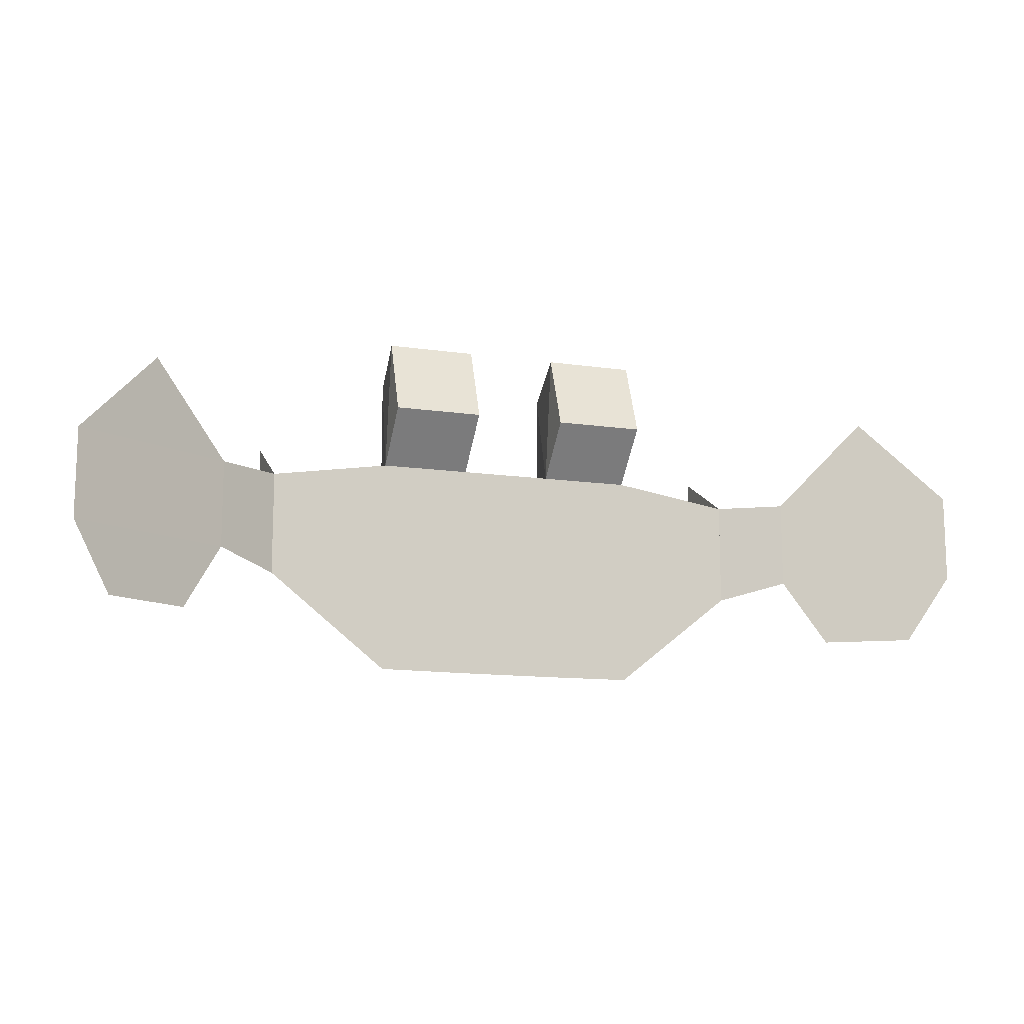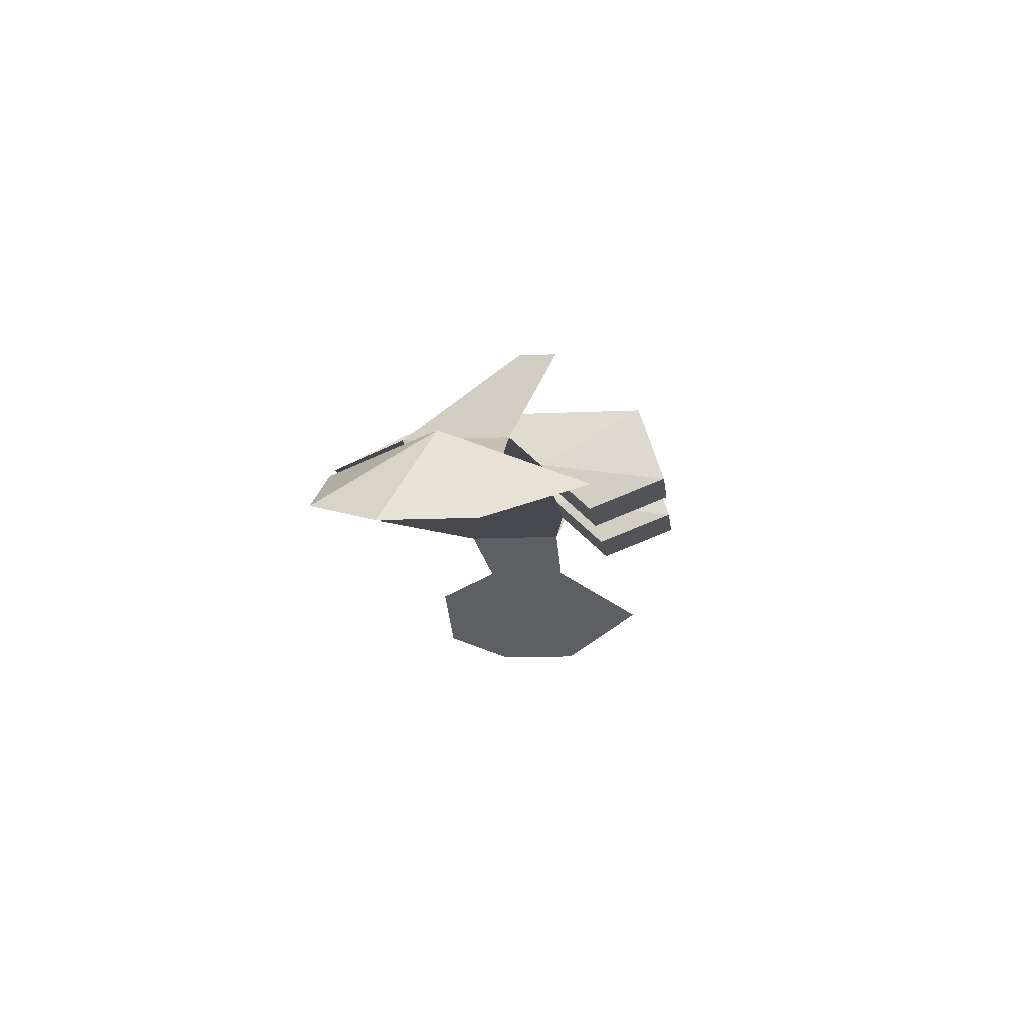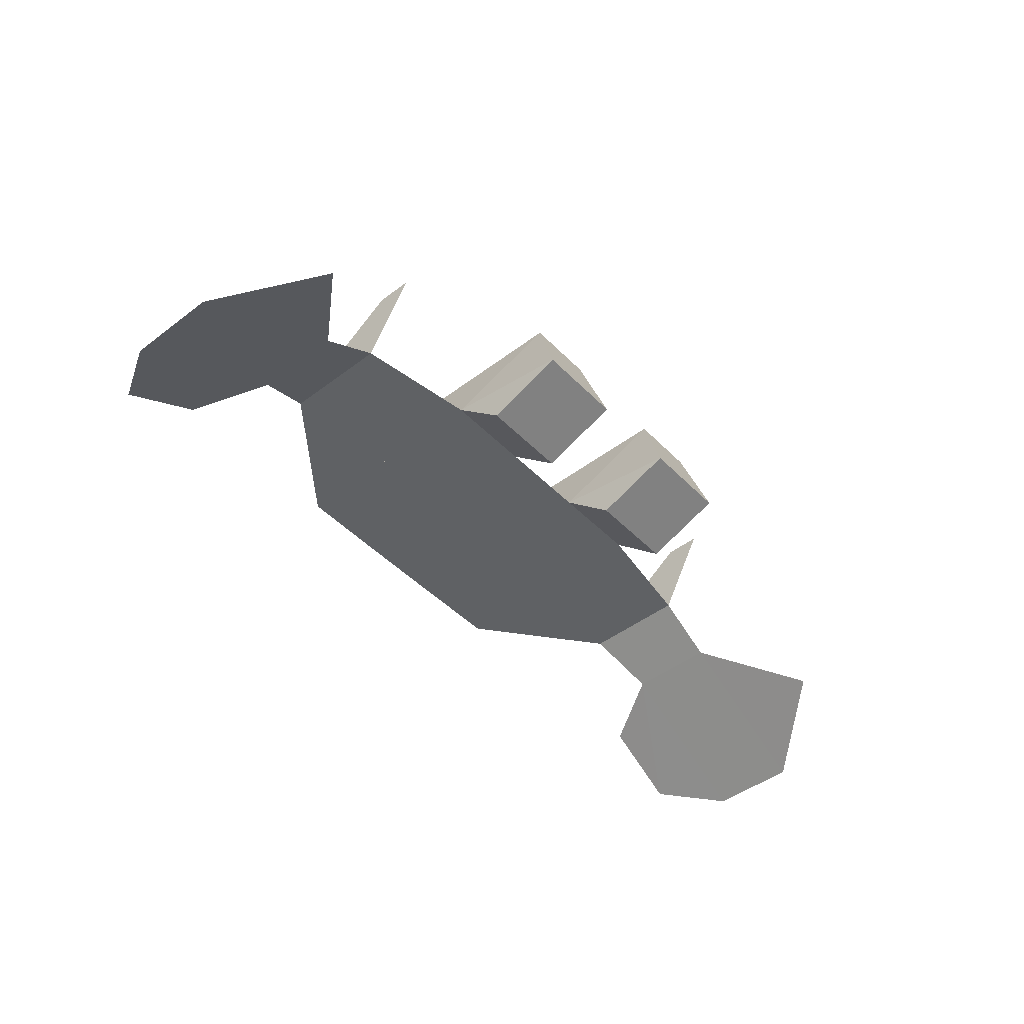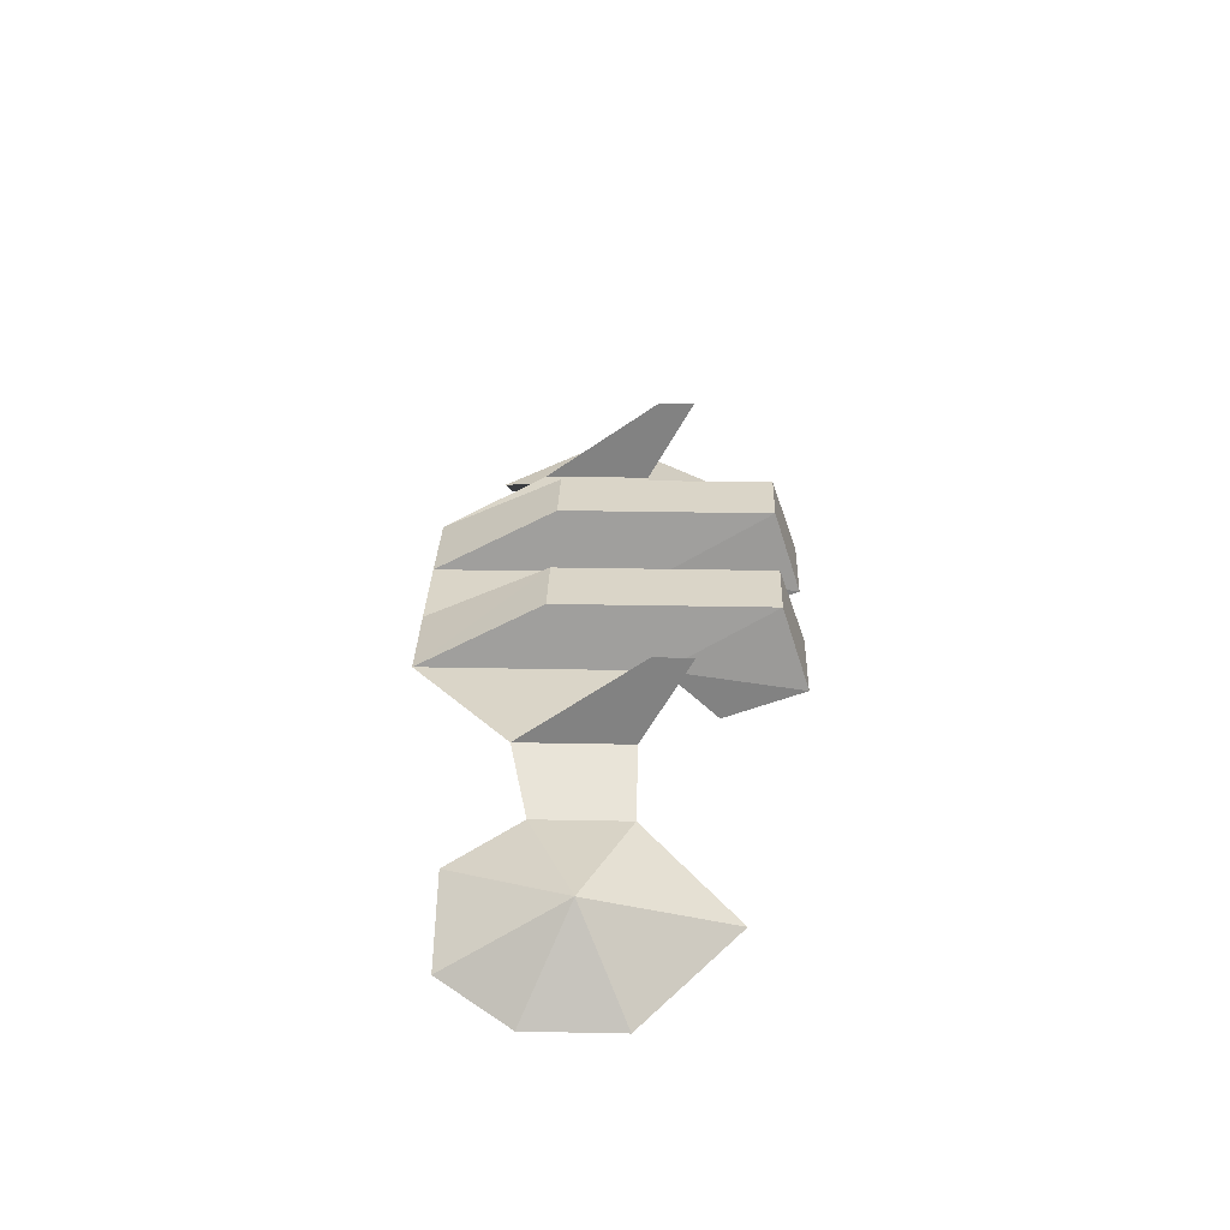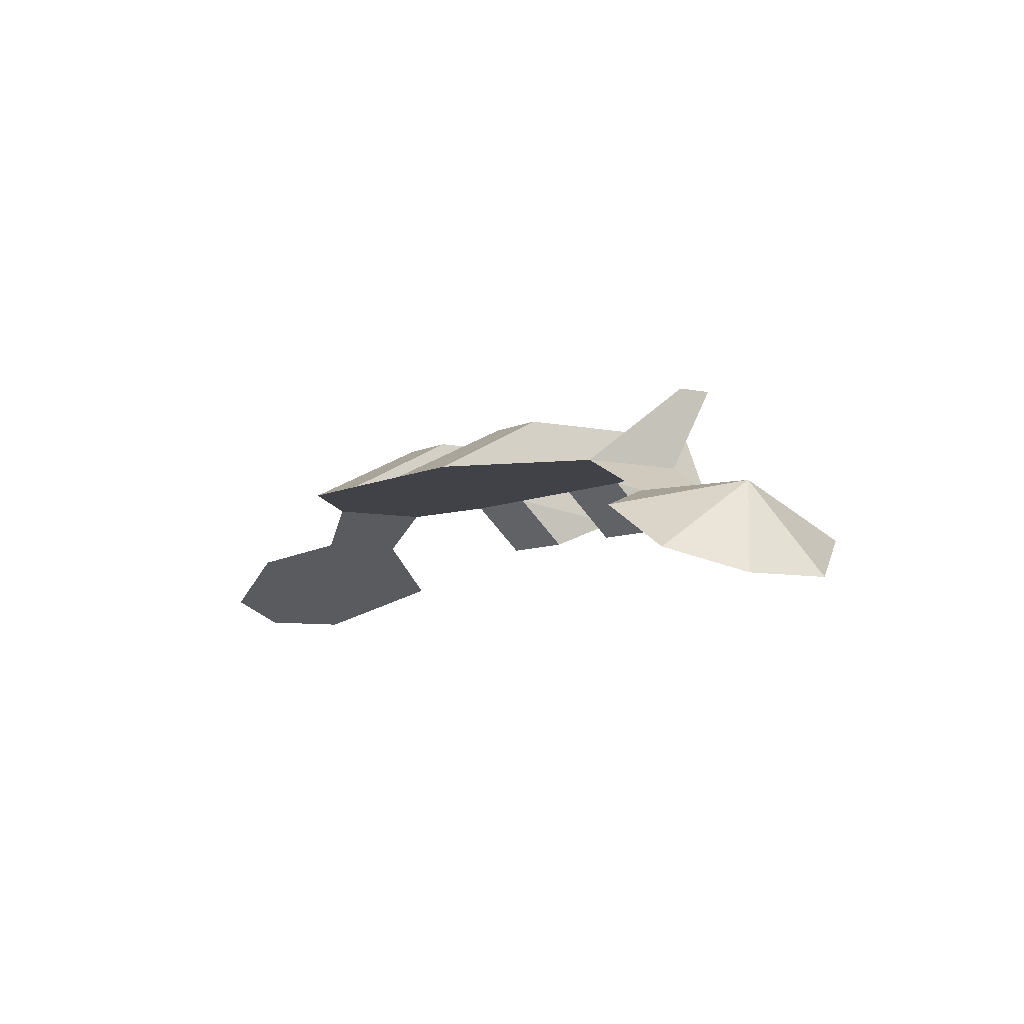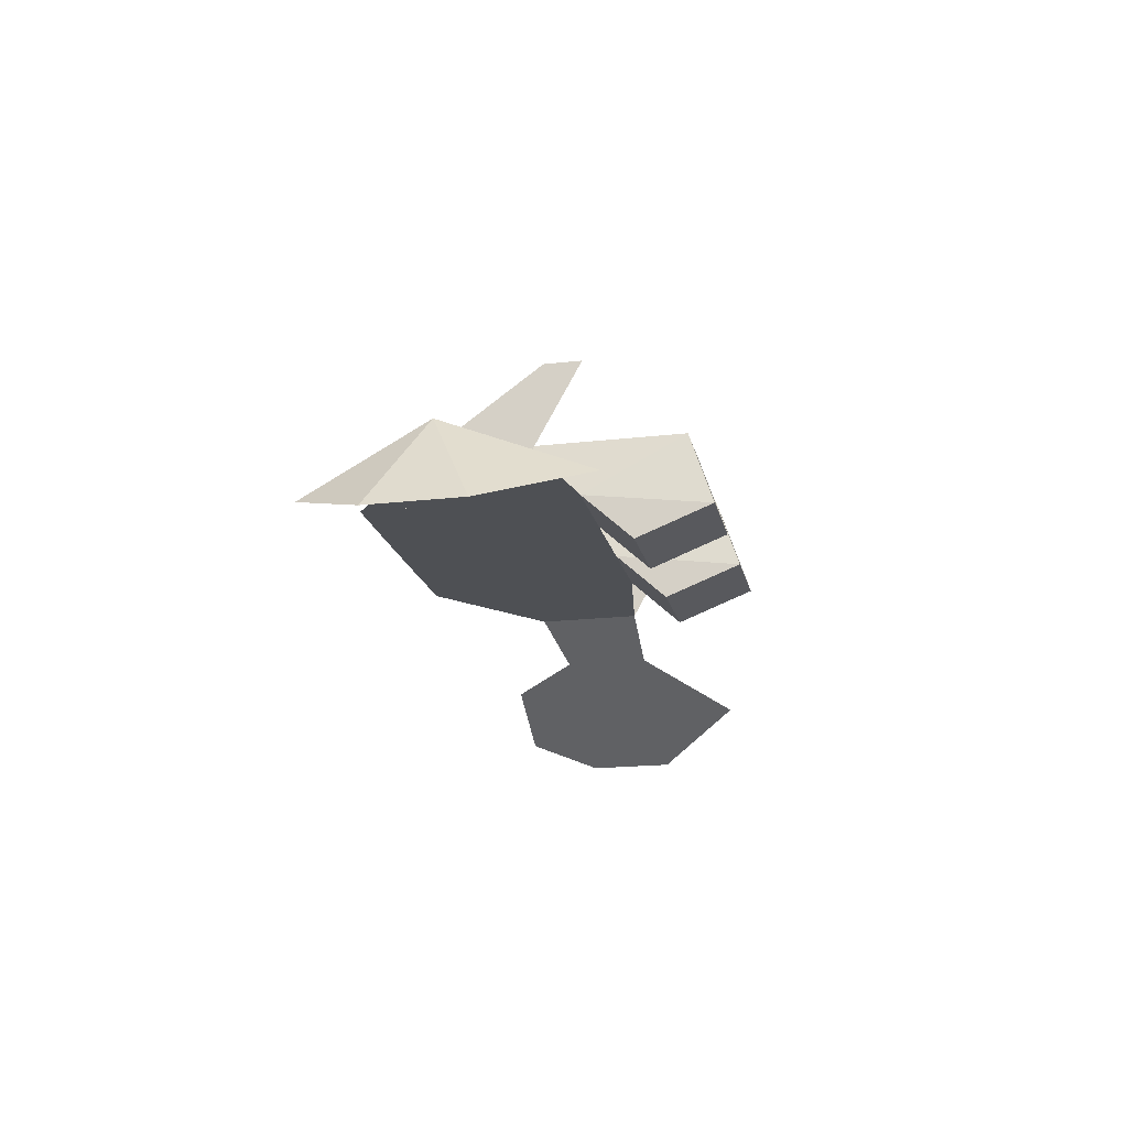
<metadata>
{"format":"obj","ext":"obj","renderer":"f3d","projection":"perspective","resolution":1024,"background":"white","views":[{"elev":-12.8,"azim":-18.9,"up":"+Z"},{"elev":-11.9,"azim":-83.4,"up":"+Y"},{"elev":-46.1,"azim":-49.0,"up":"+Y"},{"elev":29.1,"azim":-88.3,"up":"+Y"},{"elev":-6.8,"azim":-123.6,"up":"+Y"},{"elev":-18.9,"azim":-77.7,"up":"+Y"}]}
</metadata>
<code>
g atlas.png
v -0.8281 -0.1875 0.05859
v -0.6924 -0.1094 0.2158
v -0.7393 -0.02734 -0.02051
v -0.7393 -0.02734 -0.02051
v -0.5557 -0.03027 0.05859
v -0.5557 -0.03027 -0.09766
v -0.8281 -0.1875 -0.09863
v -0.8281 -0.1875 0.05859
v -0.7393 -0.02734 -0.02051
v -0.7393 -0.02734 -0.02051
v -0.5557 -0.03027 -0.09766
v -0.624 -0.06934 -0.2168
v -0.7607 -0.1484 -0.2168
v -0.8281 -0.1875 -0.09863
v -0.7393 -0.02734 -0.02051
v -0.7393 -0.02734 -0.02051
v -0.624 -0.06934 -0.2168
v -0.7607 -0.1484 -0.2168
v -0.7393 -0.02734 -0.02051
v -0.6924 -0.1094 0.2158
v -0.5557 -0.03027 0.05859
v -0.4512 0.03223 -0.127
v -0.4512 0.03223 0.05859
v -0.4512 0.1787 0.1396
v -0.4512 0.1787 0.1396
v -0.4512 0.1787 0.07617
v -0.4512 0.03223 -0.127
v -0.4512 0.1787 0.07617
v -0.4512 0.1787 0.1396
v -0.4512 0.03223 0.05859
v -0.4512 0.03223 0.05859
v -0.4512 0.03223 -0.127
v -0.4512 0.1787 0.07617
v -0.5557 -0.03027 -0.09766
v -0.5557 -0.03027 0.05859
v -0.4512 0.03223 0.05859
v -0.4512 0.03223 0.05859
v -0.4512 0.03223 -0.127
v -0.5557 -0.03027 -0.09766
v -0.2402 0.03223 -0.2939
v -0.4512 0.03223 -0.127
v -0.4512 0.03223 0.05859
v -0.4512 0.03223 0.05859
v -0.2402 0.03223 0.0918
v -0.2402 0.03223 -0.2939
v -0.1016 0.1357 -0.08691
v -0.2207 0.1357 -0.08691
v -0.2207 0.1357 0.2734
v -0.1016 0.1357 -0.08691
v -0.2207 0.1357 0.2734
v -0.1016 0.1357 0.2734
v 0.7383 -0.02734 -0.02051
v 0.6914 -0.1094 0.2158
v 0.8271 -0.1875 0.05859
v 0.5547 -0.03027 -0.09766
v 0.5547 -0.03027 0.05859
v 0.7383 -0.02734 -0.02051
v 0.7383 -0.02734 -0.02051
v 0.8271 -0.1875 0.05859
v 0.8271 -0.1875 -0.09863
v 0.623 -0.06934 -0.2168
v 0.5547 -0.03027 -0.09766
v 0.7383 -0.02734 -0.02051
v 0.7383 -0.02734 -0.02051
v 0.8271 -0.1875 -0.09863
v 0.7588 -0.1484 -0.2168
v 0.7588 -0.1484 -0.2168
v 0.623 -0.06934 -0.2168
v 0.7383 -0.02734 -0.02051
v 0.5547 -0.03027 0.05859
v 0.6914 -0.1094 0.2158
v 0.7383 -0.02734 -0.02051
v 0.4492 0.1787 0.1396
v 0.4492 0.03223 0.05859
v 0.4492 0.03223 -0.127
v 0.4492 0.03223 -0.127
v 0.4492 0.1787 0.07617
v 0.4492 0.1787 0.1396
v 0.4492 0.03223 0.05859
v 0.4492 0.1787 0.1396
v 0.4492 0.1787 0.07617
v 0.4492 0.1787 0.07617
v 0.4492 0.03223 -0.127
v 0.4492 0.03223 0.05859
v 0.4492 0.03223 0.05859
v 0.5547 -0.03027 0.05859
v 0.5547 -0.03027 -0.09766
v 0.5547 -0.03027 -0.09766
v 0.4492 0.03223 -0.127
v 0.4492 0.03223 0.05859
v 0.4492 0.03223 0.05859
v 0.4492 0.03223 -0.127
v 0.2393 0.03223 -0.2939
v 0.2393 0.03223 -0.2939
v 0.2393 0.03223 0.0918
v 0.4492 0.03223 0.05859
v 0.2197 0.1357 0.2734
v 0.2197 0.1357 -0.08691
v 0.1006 0.1357 -0.08691
v 0.1006 0.1357 0.2734
v 0.2197 0.1357 0.2734
v 0.1006 0.1357 -0.08691
v -0.08203 0.03223 0.0918
v 0.08105 0.03223 0.0918
v 0.08105 0.03223 -0.2949
v 0.08105 0.03223 -0.2949
v -0.08203 0.03223 -0.2949
v -0.08203 0.03223 0.0918
v 0.1006 0.1357 0.2734
v 0.08105 0 0.3184
v 0.2197 0.1357 0.2734
v 0.2393 0 0.3184
v 0.2197 0.1357 0.2734
v 0.08105 0 0.3184
v -0.2207 0.1357 0.2734
v -0.08203 0 0.3184
v -0.1016 0.1357 0.2734
v -0.08203 0 0.3184
v -0.2207 0.1357 0.2734
v -0.2402 0 0.3184
v 0.08105 -0.05273 0.1826
v 0.2393 -0.05273 0.1826
v 0.2393 0 0.3184
v 0.08105 0 0.3184
v 0.08105 -0.05273 0.1826
v 0.2393 0 0.3184
v -0.2402 0 0.3184
v -0.2402 -0.05273 0.1826
v -0.08203 -0.05273 0.1826
v -0.2402 0 0.3184
v -0.08203 -0.05273 0.1826
v -0.08203 0 0.3184
v 0.2393 0.03223 -0.2939
v 0.08105 0.03223 -0.2949
v 0.1006 0.1357 -0.08691
v 0.2197 0.1357 -0.08691
v 0.2393 0.03223 -0.2939
v 0.1006 0.1357 -0.08691
v -0.1016 0.1357 -0.08691
v -0.08203 0.03223 -0.2949
v -0.2402 0.03223 -0.2939
v -0.1016 0.1357 -0.08691
v -0.2402 0.03223 -0.2939
v -0.2207 0.1357 -0.08691
v 0.2393 -0.05273 0.1826
v 0.08105 -0.05273 0.1826
v 0.08105 0.03223 0.0918
v 0.2393 0.03223 0.0918
v 0.2393 -0.05273 0.1826
v 0.08105 0.03223 0.0918
v -0.2402 0.03223 0.0918
v -0.2402 0 0.3184
v -0.2207 0.1357 0.2734
v -0.2207 0.1357 0.2734
v -0.2207 0.1357 -0.08691
v -0.2402 0.03223 0.0918
v -0.08203 0.03223 0.0918
v -0.08203 0.03223 -0.2949
v -0.1016 0.1357 -0.08691
v -0.1016 0.1357 -0.08691
v -0.1016 0.1357 0.2734
v -0.08203 0.03223 0.0918
v -0.2207 0.1357 -0.08691
v -0.2402 0.03223 -0.2939
v -0.2402 0.03223 0.0918
v -0.08203 0 0.3184
v -0.08203 -0.05273 0.1826
v -0.08203 0.03223 0.0918
v -0.2402 0.03223 0.0918
v -0.2402 -0.05273 0.1826
v -0.2402 0 0.3184
v -0.1016 0.1357 0.2734
v -0.08203 0 0.3184
v -0.08203 0.03223 0.0918
v 0.2197 0.1357 0.2734
v 0.2393 0 0.3184
v 0.2393 0.03223 0.0918
v 0.2393 0.03223 0.0918
v 0.2197 0.1357 -0.08691
v 0.2197 0.1357 0.2734
v 0.1006 0.1357 -0.08691
v 0.08105 0.03223 -0.2949
v 0.08105 0.03223 0.0918
v 0.08105 0.03223 0.0918
v 0.1006 0.1357 0.2734
v 0.1006 0.1357 -0.08691
v 0.2393 0.03223 0.0918
v 0.2393 0.03223 -0.2939
v 0.2197 0.1357 -0.08691
v 0.08105 0.03223 0.0918
v 0.08105 -0.05273 0.1826
v 0.08105 0 0.3184
v 0.2393 0 0.3184
v 0.2393 -0.05273 0.1826
v 0.2393 0.03223 0.0918
v 0.08105 0.03223 0.0918
v 0.08105 0 0.3184
v 0.1006 0.1357 0.2734
v -0.08203 0.03223 -0.2949
v -0.2402 0.03223 0.0918
v -0.2402 0.03223 -0.2939
v -0.2402 0.03223 0.0918
v -0.08203 0.03223 -0.2949
v -0.08203 0.03223 0.0918
v 0.2393 0.03223 -0.2939
v 0.2393 0.03223 0.0918
v 0.08105 0.03223 -0.2949
v 0.08105 0.03223 0.0918
v 0.08105 0.03223 -0.2949
v 0.2393 0.03223 0.0918
v -0.6924 -0.1094 0.2158
v -0.8281 -0.1875 0.05859
v -0.5557 -0.03027 0.05859
v -0.5557 -0.03027 0.05859
v -0.8281 -0.1875 0.05859
v -0.8281 -0.1875 -0.09863
v -0.8281 -0.1875 -0.09863
v -0.5557 -0.03027 -0.09766
v -0.5557 -0.03027 0.05859
v -0.5557 -0.03027 -0.09766
v -0.8281 -0.1875 -0.09863
v -0.7607 -0.1484 -0.2168
v -0.7607 -0.1484 -0.2168
v -0.624 -0.06934 -0.2168
v -0.5557 -0.03027 -0.09766
v 0.5547 -0.03027 0.05859
v 0.8271 -0.1875 0.05859
v 0.6914 -0.1094 0.2158
v 0.8271 -0.1875 -0.09863
v 0.8271 -0.1875 0.05859
v 0.5547 -0.03027 0.05859
v 0.5547 -0.03027 0.05859
v 0.5547 -0.03027 -0.09766
v 0.8271 -0.1875 -0.09863
v 0.7588 -0.1484 -0.2168
v 0.8271 -0.1875 -0.09863
v 0.5547 -0.03027 -0.09766
v 0.5547 -0.03027 -0.09766
v 0.623 -0.06934 -0.2168
v 0.7588 -0.1484 -0.2168
v -0.08203 0.03223 0.0918
v -0.08203 -0.05273 0.1826
v -0.2402 -0.05273 0.1826
v -0.08203 0.03223 0.0918
v -0.2402 -0.05273 0.1826
v -0.2402 0.03223 0.0918
v 0.08105 0.03223 0.0918
v -0.08203 0.03223 0.0918
v -0.08203 0.03223 -0.2949
v -0.08203 0.03223 -0.2949
v 0.08105 0.03223 -0.2949
v 0.08105 0.03223 0.0918
v -0.5557 -0.03027 0.05859
v -0.5557 -0.03027 -0.09766
v -0.4512 0.03223 -0.127
v -0.5557 -0.03027 0.05859
v -0.4512 0.03223 -0.127
v -0.4512 0.03223 0.05859
v -0.4512 0.03223 -0.127
v -0.2402 0.03223 -0.2939
v -0.2402 0.03223 0.0918
v -0.2402 0.03223 0.0918
v -0.4512 0.03223 0.05859
v -0.4512 0.03223 -0.127
v 0.4492 0.03223 -0.127
v 0.5547 -0.03027 -0.09766
v 0.5547 -0.03027 0.05859
v 0.4492 0.03223 0.05859
v 0.4492 0.03223 -0.127
v 0.5547 -0.03027 0.05859
v 0.2393 0.03223 0.0918
v 0.2393 0.03223 -0.2939
v 0.4492 0.03223 -0.127
v 0.4492 0.03223 -0.127
v 0.4492 0.03223 0.05859
v 0.2393 0.03223 0.0918
f 1 2 3
f 4 5 6
f 7 8 9
f 10 11 12
f 13 14 15
f 16 17 18
f 19 20 21
f 22 23 24
f 25 26 27
f 28 29 30
f 31 32 33
f 34 35 36
f 37 38 39
f 40 41 42
f 43 44 45
f 46 47 48
f 49 50 51
f 52 53 54
f 55 56 57
f 58 59 60
f 61 62 63
f 64 65 66
f 67 68 69
f 70 71 72
f 73 74 75
f 76 77 78
f 79 80 81
f 82 83 84
f 85 86 87
f 88 89 90
f 91 92 93
f 94 95 96
f 97 98 99
f 100 101 102
f 103 104 105
f 106 107 108
f 109 110 111
f 112 113 114
f 115 116 117
f 118 119 120
f 121 122 123
f 124 125 126
f 127 128 129
f 130 131 132
f 133 134 135
f 136 137 138
f 139 140 141
f 142 143 144
f 145 146 147
f 148 149 150
f 151 152 153
f 154 155 156
f 157 158 159
f 160 161 162
f 163 164 165
f 166 167 168
f 169 170 171
f 172 173 174
f 175 176 177
f 178 179 180
f 181 182 183
f 184 185 186
f 187 188 189
f 190 191 192
f 193 194 195
f 196 197 198
f 199 200 201
f 202 203 204
f 205 206 207
f 208 209 210
f 211 212 213
f 214 215 216
f 217 218 219
f 220 221 222
f 223 224 225
f 226 227 228
f 229 230 231
f 232 233 234
f 235 236 237
f 238 239 240
f 241 242 243
f 244 245 246
f 247 248 249
f 250 251 252
f 253 254 255
f 256 257 258
f 259 260 261
f 262 263 264
f 265 266 267
f 268 269 270
f 271 272 273
f 274 275 276

</code>
